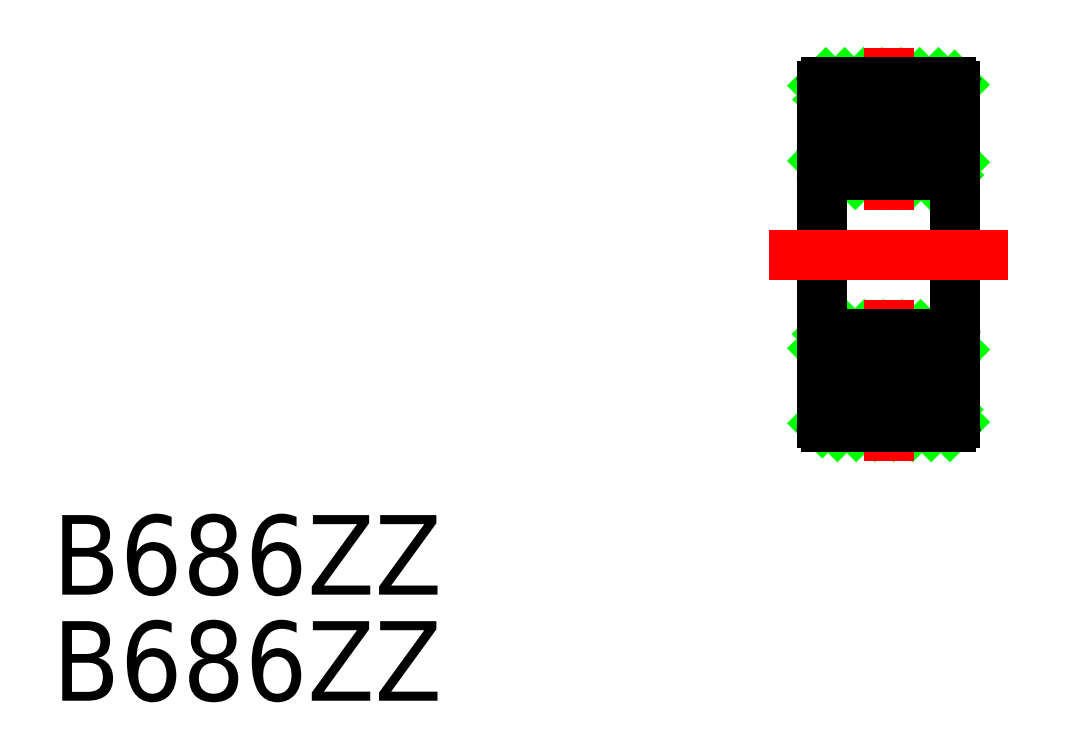
<metadata>
{"format":"dxf","ext":"dxf","renderer":"ezdxf+matplotlib","layout":"modelspace","background":"white","min_lineweight":24,"dpi":150}
</metadata>
<code>
0
SECTION
2
ENTITIES
0
INSERT
8
0
2
*X2
10
0
20
0
30
0
0
INSERT
8
0
2
*X3
10
0
20
0
30
0
0
LINE
8
CENTER
10
-0.55
20
-4.75
30
0
11
5.55
21
-4.75
31
0
0
LINE
8
CENTER
10
2.5
20
-1.7
30
0
11
2.5
21
-7.8
31
0
0
LINE
8
CENTER
10
2.5
20
7.8
30
0
11
2.5
21
1.7
31
0
0
LINE
8
CENTER
10
-0.55
20
4.75
30
0
11
5.55
21
4.75
31
0
0
CIRCLE
8
0
10
2.5
20
4.75
30
0
40
1.05
0
CIRCLE
8
0
10
2.5
20
-4.75
30
0
40
1.05
0
LINE
8
0
10
4.668
20
-5.85
30
0
11
4.917
21
-3.7
31
0
0
LINE
8
0
10
4.917
20
-5.85
30
0
11
4.668
21
-4
31
0
0
LINE
8
0
10
0.083
20
-5.85
30
0
11
0.332
21
-4
31
0
0
LINE
8
0
10
0.332
20
-5.85
30
0
11
0.083
21
-3.7
31
0
0
LINE
8
0
10
4.917
20
-3.7
30
0
11
4.917
21
-5.85
31
0
0
LINE
8
0
10
0.083
20
-5.85
30
0
11
0.083
21
-3.7
31
0
0
LINE
8
0
10
0
20
-6.35
30
0
11
-3e-16
21
6.35
31
0
0
LINE
8
0
10
4.668
20
-3.7
30
0
11
5
21
-3.7
31
0
0
LINE
8
0
10
0
20
-3.7
30
0
11
0.332
21
-3.7
31
0
0
LINE
8
0
10
4.668
20
-5.85
30
0
11
5
21
-5.85
31
0
0
LINE
8
0
10
4.668
20
-3.7
30
0
11
4.668
21
-5.85
31
0
0
LINE
8
0
10
0.332
20
-5.85
30
0
11
0.332
21
-3.7
31
0
0
LINE
8
0
10
0
20
-5.85
30
0
11
0.332
21
-5.85
31
0
0
LINE
8
0
10
3.235
20
-5.5
30
0
11
4.668
21
-5.5
31
0
0
ARC
8
0
10
4.85
20
-6.35
30
0
40
0.15
50
270
51
0
0
ARC
8
0
10
0.15
20
-6.35
30
0
40
0.15
50
180
51
270
0
LINE
8
0
10
0.332
20
-5.5
30
0
11
1.765
21
-5.5
31
0
0
LINE
8
0
10
4.85
20
-6.5
30
0
11
0.15
21
-6.5
31
0
0
LINE
8
0
10
1.765
20
-4
30
0
11
0.332
21
-4
31
0
0
ARC
8
0
10
4.85
20
-3.15
30
0
40
0.15
50
0
51
90
0
ARC
8
0
10
0.15
20
-3.15
30
0
40
0.15
50
90
51
180
0
LINE
8
0
10
0.15
20
-3
30
0
11
4.85
21
-3
31
0
0
LINE
8
0
10
4.668
20
-4
30
0
11
3.235
21
-4
31
0
0
LINE
8
0
10
5
20
6.35
30
0
11
5
21
-6.35
31
0
0
LINE
8
0
10
4.668
20
5.85
30
0
11
4.917
21
3.7
31
0
0
LINE
8
0
10
4.917
20
5.85
30
0
11
4.668
21
4
31
0
0
LINE
8
0
10
0.083
20
5.85
30
0
11
0.332
21
4
31
0
0
LINE
8
0
10
0.332
20
5.85
30
0
11
0.083
21
3.7
31
0
0
LINE
8
0
10
4.917
20
3.7
30
0
11
4.917
21
5.85
31
0
0
LINE
8
0
10
0.083
20
5.85
30
0
11
0.083
21
3.7
31
0
0
LINE
8
0
10
4.668
20
3.7
30
0
11
5
21
3.7
31
0
0
LINE
8
0
10
0
20
3.7
30
0
11
0.332
21
3.7
31
0
0
LINE
8
0
10
4.668
20
5.85
30
0
11
5
21
5.85
31
0
0
LINE
8
0
10
4.668
20
3.7
30
0
11
4.668
21
5.85
31
0
0
LINE
8
0
10
0.332
20
5.85
30
0
11
0.332
21
3.7
31
0
0
LINE
8
0
10
0
20
5.85
30
0
11
0.332
21
5.85
31
0
0
LINE
8
0
10
3.235
20
5.5
30
0
11
4.668
21
5.5
31
0
0
ARC
8
0
10
4.85
20
6.35
30
0
40
0.15
50
0
51
90
0
ARC
8
0
10
0.15
20
6.35
30
0
40
0.15
50
90
51
180
0
LINE
8
0
10
0.332
20
5.5
30
0
11
1.765
21
5.5
31
0
0
LINE
8
0
10
4.85
20
6.5
30
0
11
0.15
21
6.5
31
0
0
LINE
8
0
10
1.765
20
4
30
0
11
0.332
21
4
31
0
0
ARC
8
0
10
4.85
20
3.15
30
0
40
0.15
50
270
51
0
0
ARC
8
0
10
0.15
20
3.15
30
0
40
0.15
50
180
51
270
0
LINE
8
0
10
0.15
20
3
30
0
11
4.85
21
3
31
0
0
LINE
8
0
10
4.668
20
4
30
0
11
3.235
21
4
31
0
0
LINE
8
CENTER
10
-2
20
0
30
0
11
7
21
0
31
0
0
INSERT
8
0
2
*U4
10
0
20
0
30
0
0
INSERT
8
0
2
*U5
10
0
20
0
30
0
0
ENDSEC
0
EOF

</code>
